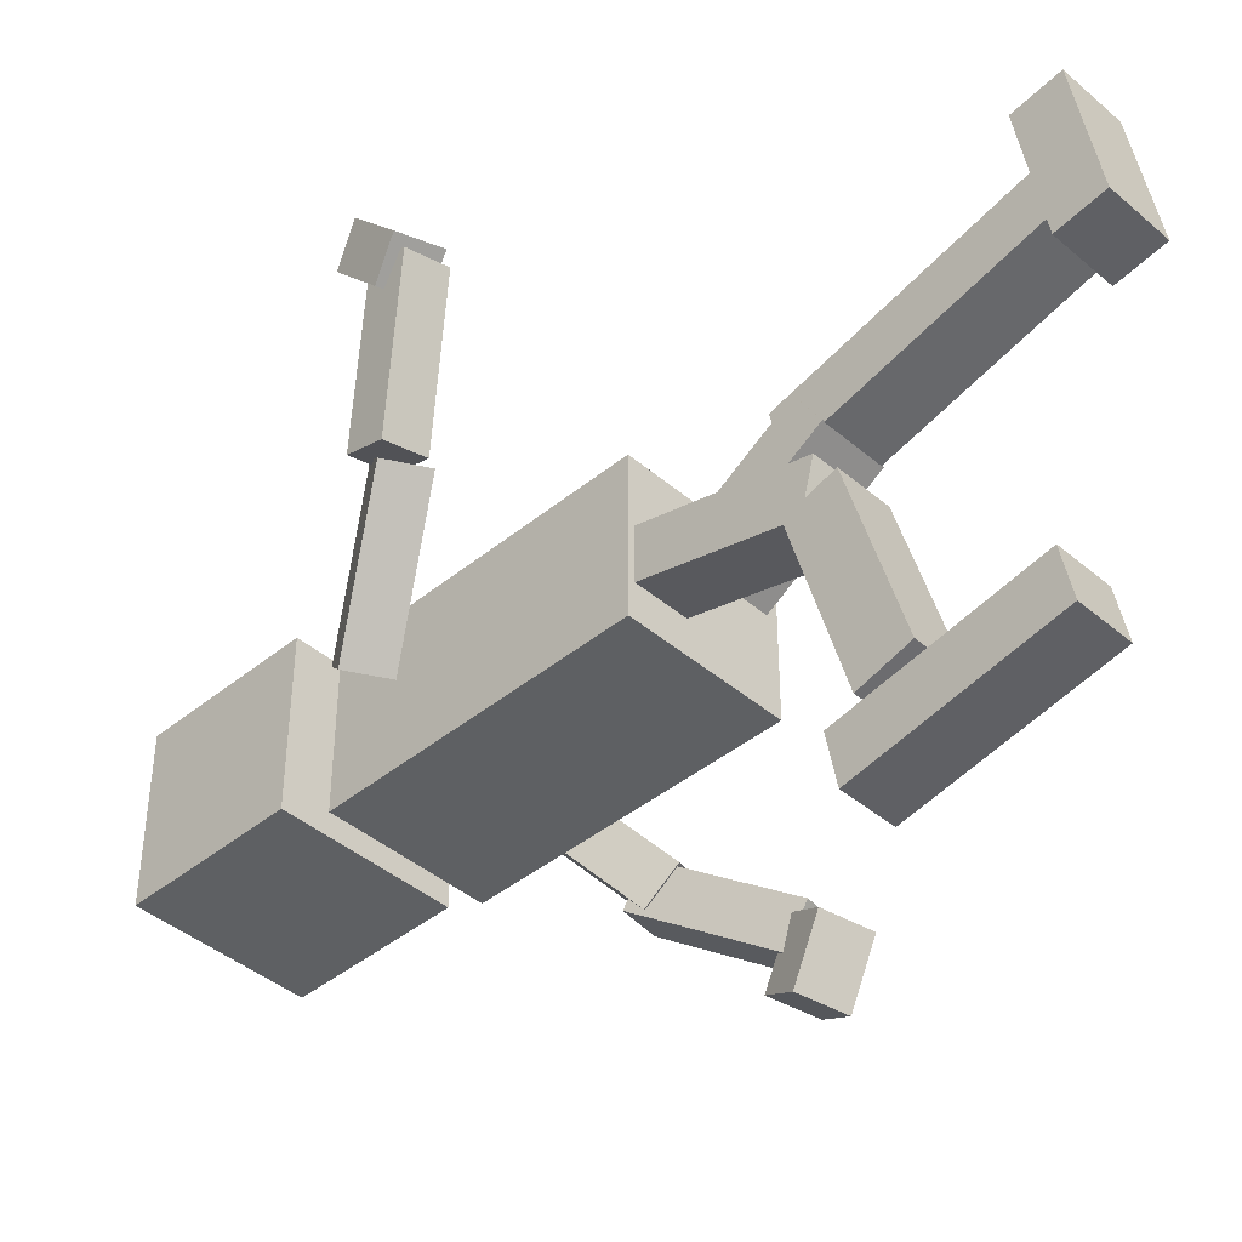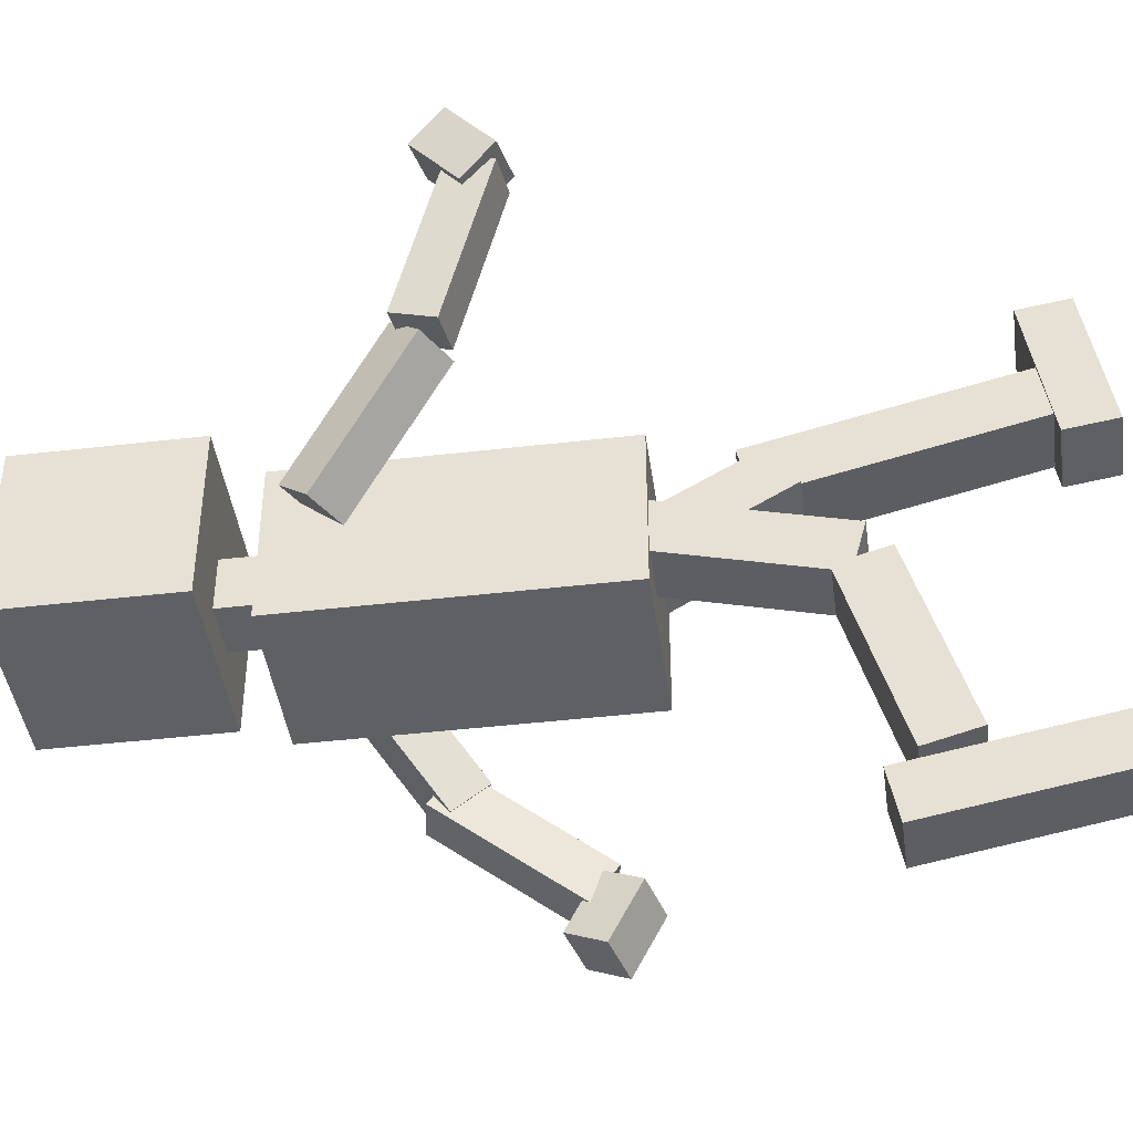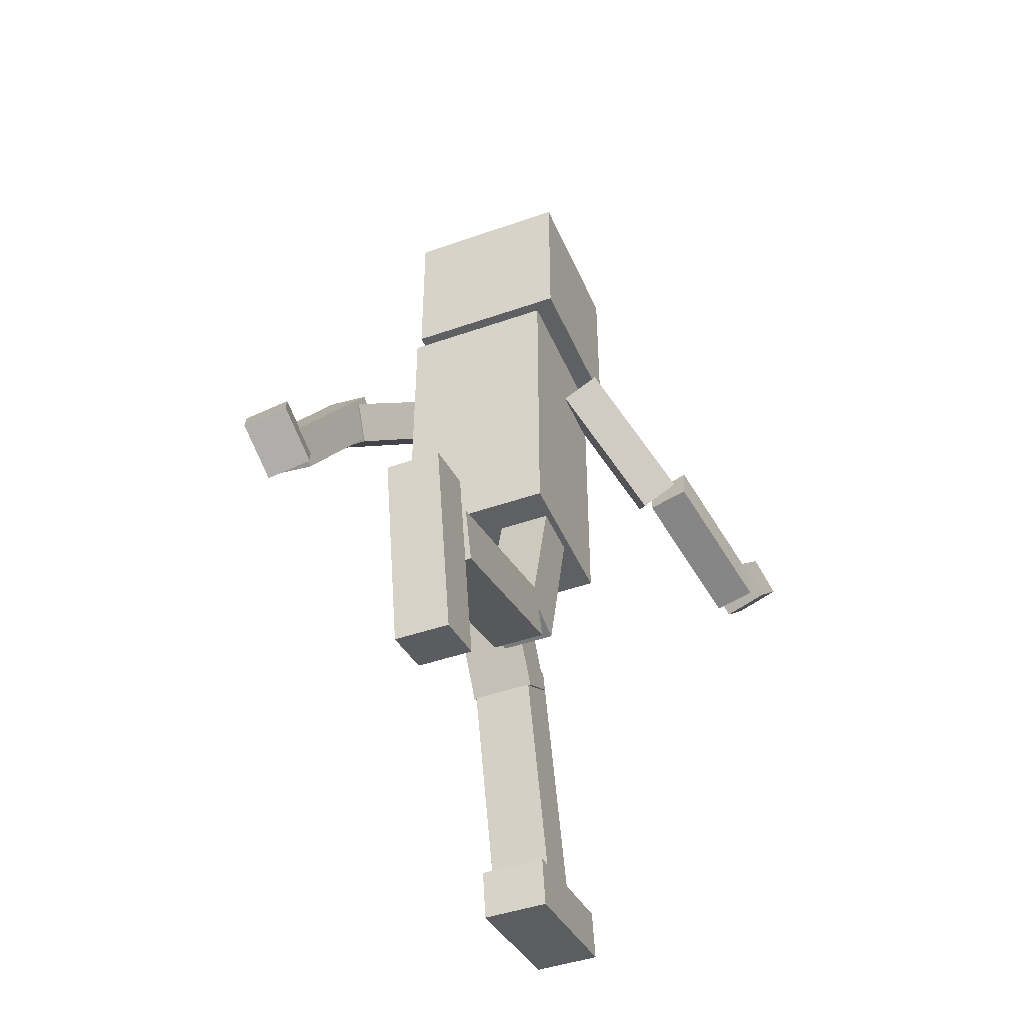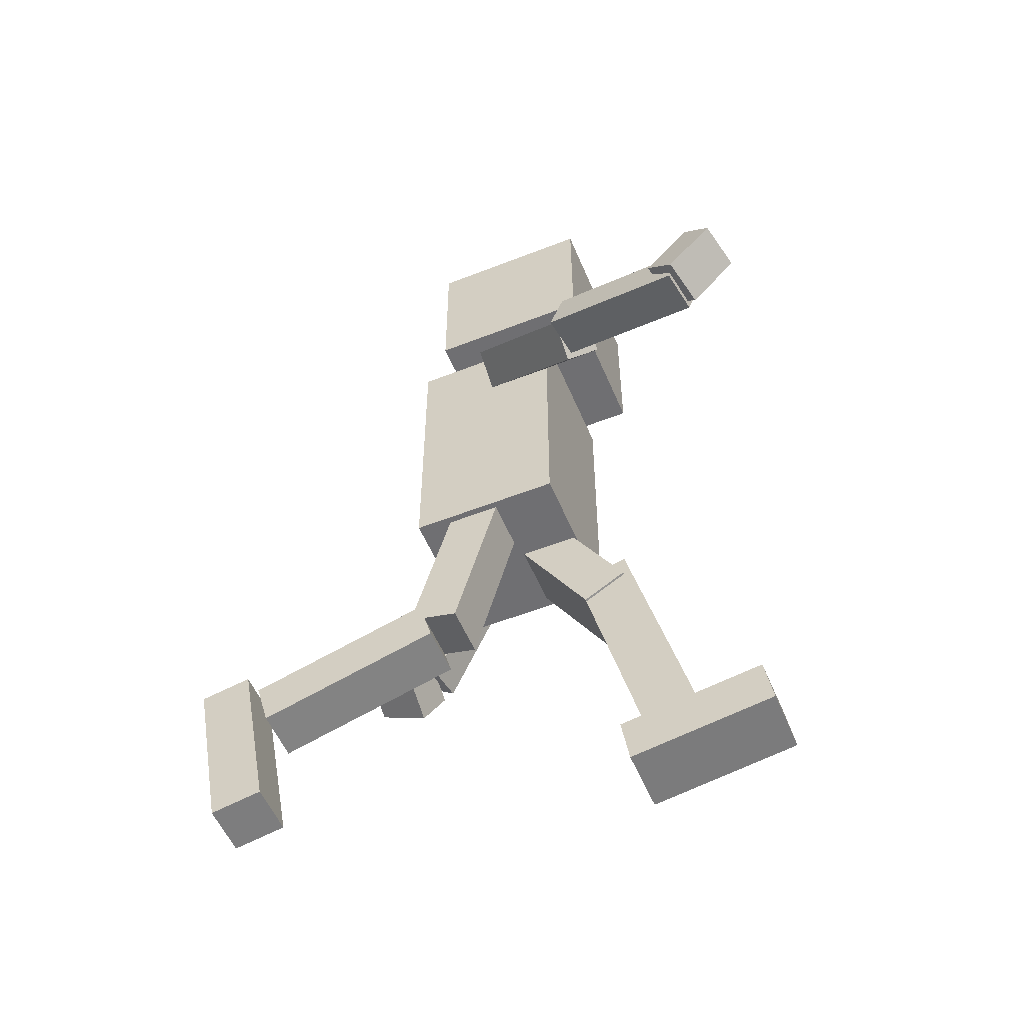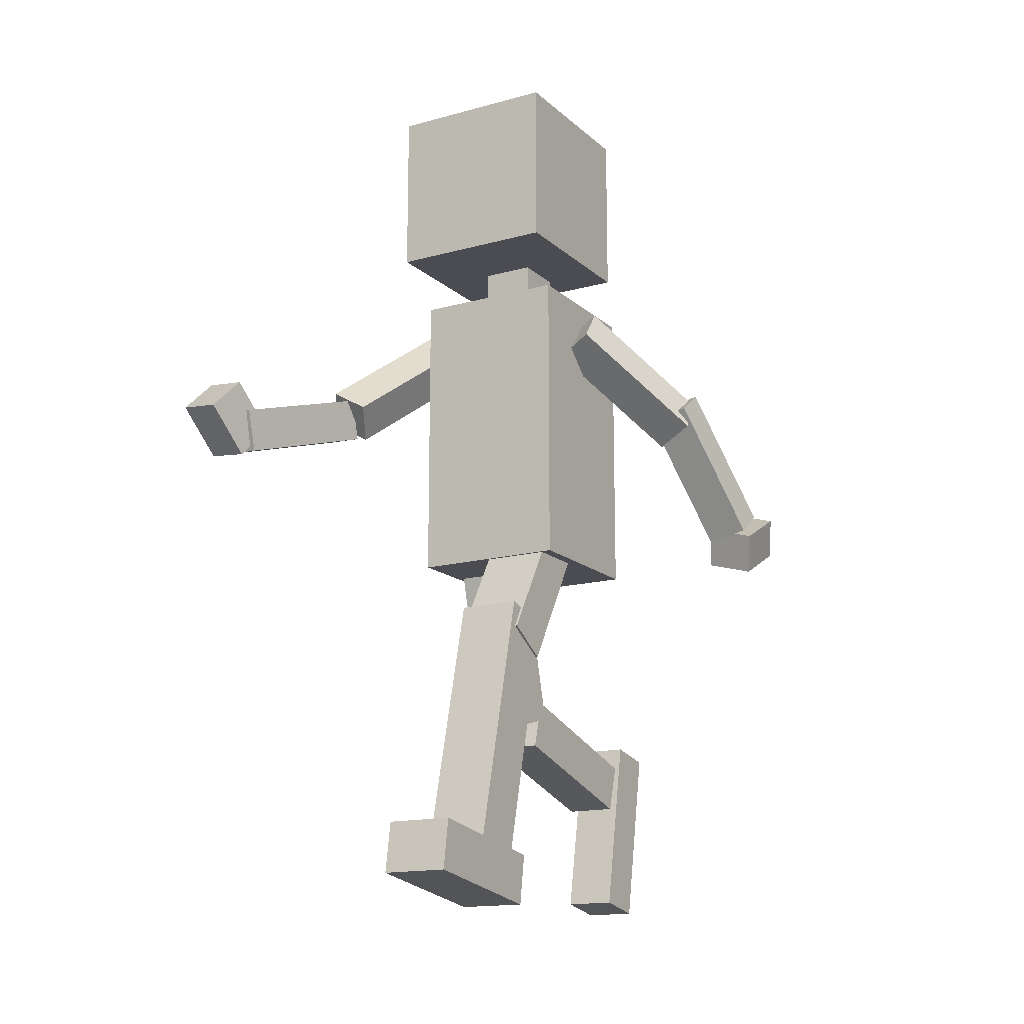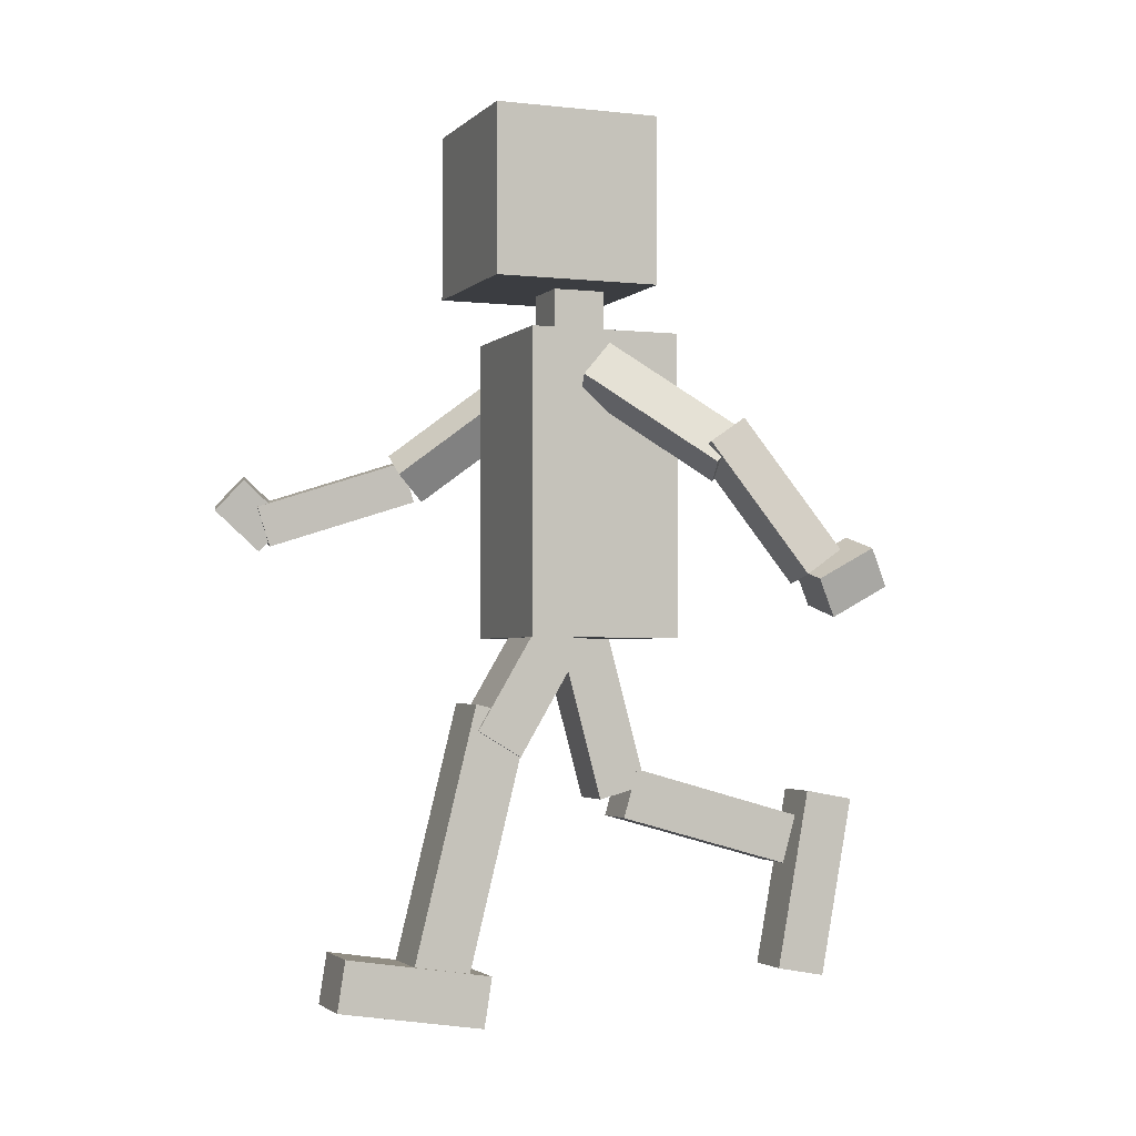
<metadata>
{"format":"obj","ext":"obj","renderer":"f3d","projection":"perspective","resolution":1024,"background":"white","views":[{"elev":-42.1,"azim":-45.6,"up":"+Z"},{"elev":-43.0,"azim":-82.1,"up":"+Z"},{"elev":-44.5,"azim":-157.7,"up":"+Y"},{"elev":-54.7,"azim":-67.4,"up":"+Y"},{"elev":-15.5,"azim":30.1,"up":"+Y"},{"elev":-2.5,"azim":68.7,"up":"+Y"}]}
</metadata>
<code>
o Cube.015_Cube.026
v -2.505 0.7448 2.142
v -2.537 1.105 2.533
v -2.929 1.169 2.442
v -2.898 0.8091 2.051
v -2.407 1.01 1.905
v -2.439 1.371 2.297
v -2.831 1.435 2.206
v -2.799 1.075 1.814
f 1 2 3 4
f 5 8 7 6
f 1 5 6 2
f 2 6 7 3
f 3 7 8 4
f 5 1 4 8
o Cube.014_Cube.025
v -2.293 1.612 1.012
v -2.429 1.38 0.7609
v -2.11 1.194 0.7602
v -1.974 1.427 1.012
v -1.834 2.402 0.03381
v -1.97 2.17 -0.2176
v -1.652 1.984 -0.2183
v -1.516 2.217 0.03311
f 9 10 11 12
f 13 16 15 14
f 9 13 14 10
f 10 14 15 11
f 11 15 16 12
f 13 9 12 16
o Cube.013_Cube.024
v -2.773 1.175 2.115
v -2.789 0.8257 1.998
v -2.428 0.7879 2.062
v -2.412 1.137 2.179
v -2.51 1.582 0.8677
v -2.526 1.234 0.7503
v -2.165 1.196 0.8141
v -2.149 1.545 0.9315
f 17 18 19 20
f 21 24 23 22
f 17 21 22 18
f 18 22 23 19
f 19 23 24 20
f 21 17 20 24
o Cube.011_Cube.022
v 0.6668 0.3893 -2.382
v 0.635 0.1337 -1.915
v 0.2426 0.2405 -1.883
v 0.2744 0.4961 -2.35
v 0.7651 0.6985 -2.206
v 0.7334 0.4429 -1.739
v 0.341 0.5496 -1.707
v 0.3727 0.8052 -2.174
f 25 26 27 28
f 29 32 31 30
f 25 29 30 26
f 26 30 31 27
f 27 31 32 28
f 29 25 28 32
o Cube.010_Cube.021
v 0.6986 0.6861 -1.946
v 0.7145 0.4806 -1.641
v 0.3533 0.4125 -1.668
v 0.3375 0.618 -1.973
v 0.4388 1.769 -1.204
v 0.4547 1.564 -0.8986
v 0.09352 1.496 -0.9257
v 0.07762 1.701 -1.231
f 33 34 35 36
f 37 40 39 38
f 33 37 38 34
f 34 38 39 35
f 35 39 40 36
f 37 33 36 40
o Cube.009_Cube.020
v 0.4261 1.67 -1.195
v 0.4628 1.397 -0.9517
v 0.1353 1.262 -1.054
v 0.09866 1.536 -1.298
v -0.1733 2.42 -0.2624
v -0.1366 2.146 -0.01873
v -0.4641 2.012 -0.1209
v -0.5007 2.286 -0.3646
f 41 42 43 44
f 45 48 47 46
f 41 45 46 42
f 42 46 47 43
f 43 47 48 44
f 45 41 44 48
o Cube.008_Cube.019
v -1.147 -1.391 -2.586
v -1.147 -1.472 -3.02
v -1.588 -1.472 -3.02
v -1.588 -1.391 -2.586
v -1.147 -2.969 -2.294
v -1.147 -3.049 -2.728
v -1.588 -3.049 -2.728
v -1.588 -2.969 -2.294
f 49 50 51 52
f 53 56 55 54
f 49 53 54 50
f 50 54 55 51
f 51 55 56 52
f 53 49 52 56
o Cube.007_Cube.018
v -1.147 -1.607 -2.459
v -1.147 -2.031 -2.339
v -1.588 -2.031 -2.339
v -1.588 -1.607 -2.459
v -1.147 -1.169 -0.9159
v -1.147 -1.594 -0.7955
v -1.588 -1.594 -0.7955
v -1.588 -1.169 -0.9159
f 57 58 59 60
f 61 64 63 62
f 57 61 62 58
f 58 62 63 59
f 59 63 64 60
f 61 57 60 64
o Cube.006_Cube.017
v -1.147 -1.313 -0.997
v -1.147 -1.428 -0.5707
v -1.588 -1.428 -0.5707
v -1.588 -1.313 -0.997
v -1.147 0.2361 -0.5795
v -1.147 0.1211 -0.1531
v -1.588 0.1211 -0.1531
v -1.588 0.2361 -0.5795
f 65 66 67 68
f 69 72 71 70
f 65 69 70 66
f 66 70 71 67
f 67 71 72 68
f 69 65 68 72
o Cube.005_Cube.016
v -0.4279 -3.036 1.984
v -0.4279 -2.612 1.918
v -0.9907 -2.612 1.918
v -0.9907 -3.036 1.984
v -0.4279 -3.227 0.7426
v -0.4279 -2.804 0.6771
v -0.9907 -2.804 0.6771
v -0.9907 -3.227 0.7426
f 73 74 75 76
f 77 80 79 78
f 73 77 78 74
f 74 78 79 75
f 75 79 80 76
f 77 73 76 80
o Cube.004_Cube.015
v -0.4482 -2.937 0.9008
v -0.4482 -2.823 1.363
v -0.9705 -2.823 1.363
v -0.9705 -2.937 0.9008
v -0.4482 -0.6961 0.348
v -0.4482 -0.582 0.8105
v -0.9705 -0.582 0.8105
v -0.9705 -0.6961 0.348
f 81 82 83 84
f 85 88 87 86
f 81 85 86 82
f 82 86 87 83
f 83 87 88 84
f 85 81 84 88
o Cube.003_Cube.014
v -0.4279 -1.02 0.4291
v -0.4279 -0.8008 0.7975
v -0.9907 -0.8008 0.7975
v -0.9907 -1.02 0.4291
v -0.4279 0.06007 -0.2121
v -0.4279 0.2789 0.1563
v -0.9907 0.2789 0.1563
v -0.9907 0.06007 -0.2121
f 89 90 91 92
f 93 96 95 94
f 89 93 94 90
f 90 94 95 91
f 91 95 96 92
f 93 89 92 96
o Cube.002_Cube.013
v -0.2694 2.949 -0.7359
v -0.2694 2.949 0.7028
v -1.708 2.949 0.7028
v -1.708 2.949 -0.7359
v -0.2694 4.387 -0.7359
v -0.2694 4.387 0.7028
v -1.708 4.387 0.7028
v -1.708 4.387 -0.7359
f 97 98 99 100
f 101 104 103 102
f 97 101 102 98
f 98 102 103 99
f 99 103 104 100
f 101 97 100 104
o Cube.001_Cube.012
v -0.7636 2.535 -0.4479
v -0.7636 2.535 0.002502
v -1.214 2.535 0.002502
v -1.214 2.535 -0.4479
v -0.7636 3.014 -0.4479
v -0.7636 3.014 0.002502
v -1.214 3.014 0.002502
v -1.214 3.014 -0.4479
f 105 106 107 108
f 109 112 111 110
f 105 109 110 106
f 106 110 111 107
f 107 111 112 108
f 109 105 108 112
o Cube_Cube.011
v -0.334 -0.02889 -0.9462
v -0.334 -0.02889 0.3634
v -1.644 -0.02889 0.3634
v -1.644 -0.02889 -0.9462
v -0.334 2.554 -0.9462
v -0.334 2.554 0.3634
v -1.644 2.554 0.3634
v -1.644 2.554 -0.9462
f 113 114 115 116
f 117 120 119 118
f 113 117 118 114
f 114 118 119 115
f 115 119 120 116
f 117 113 116 120

</code>
